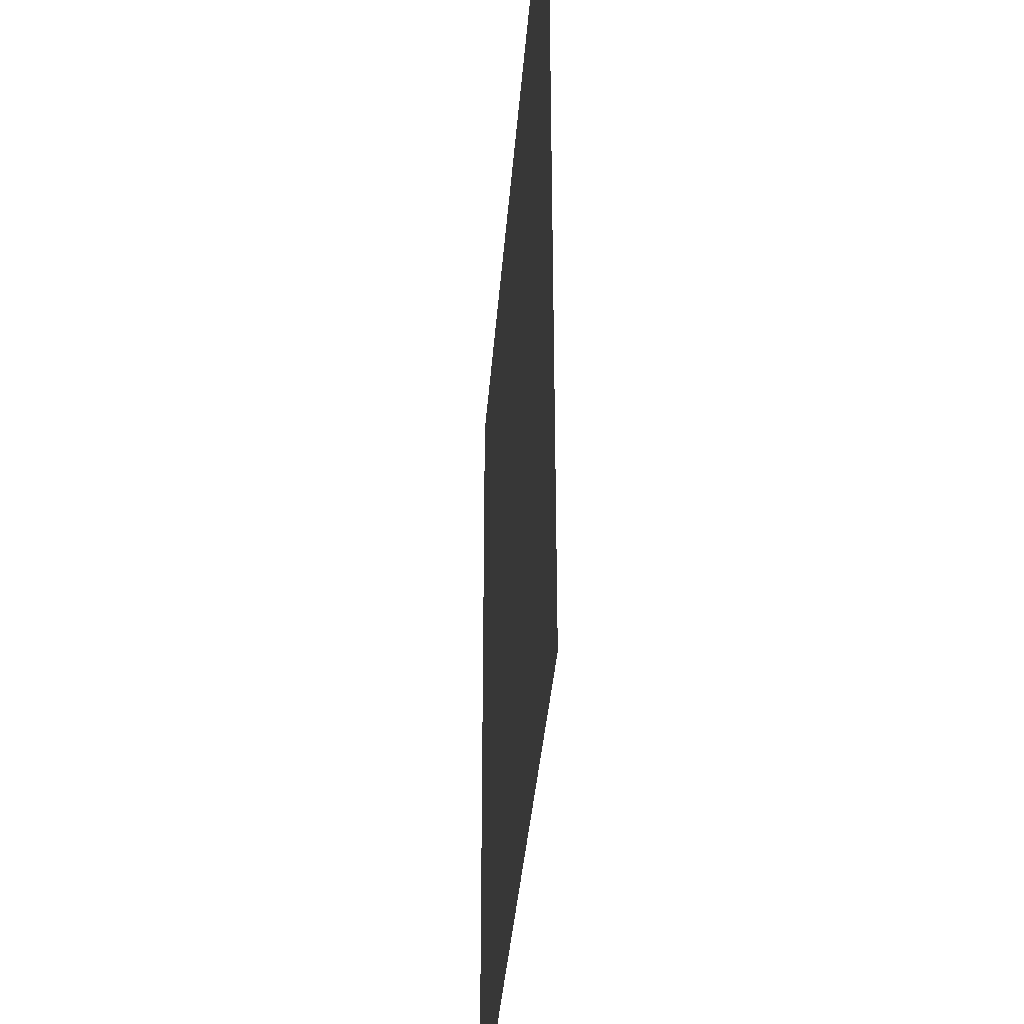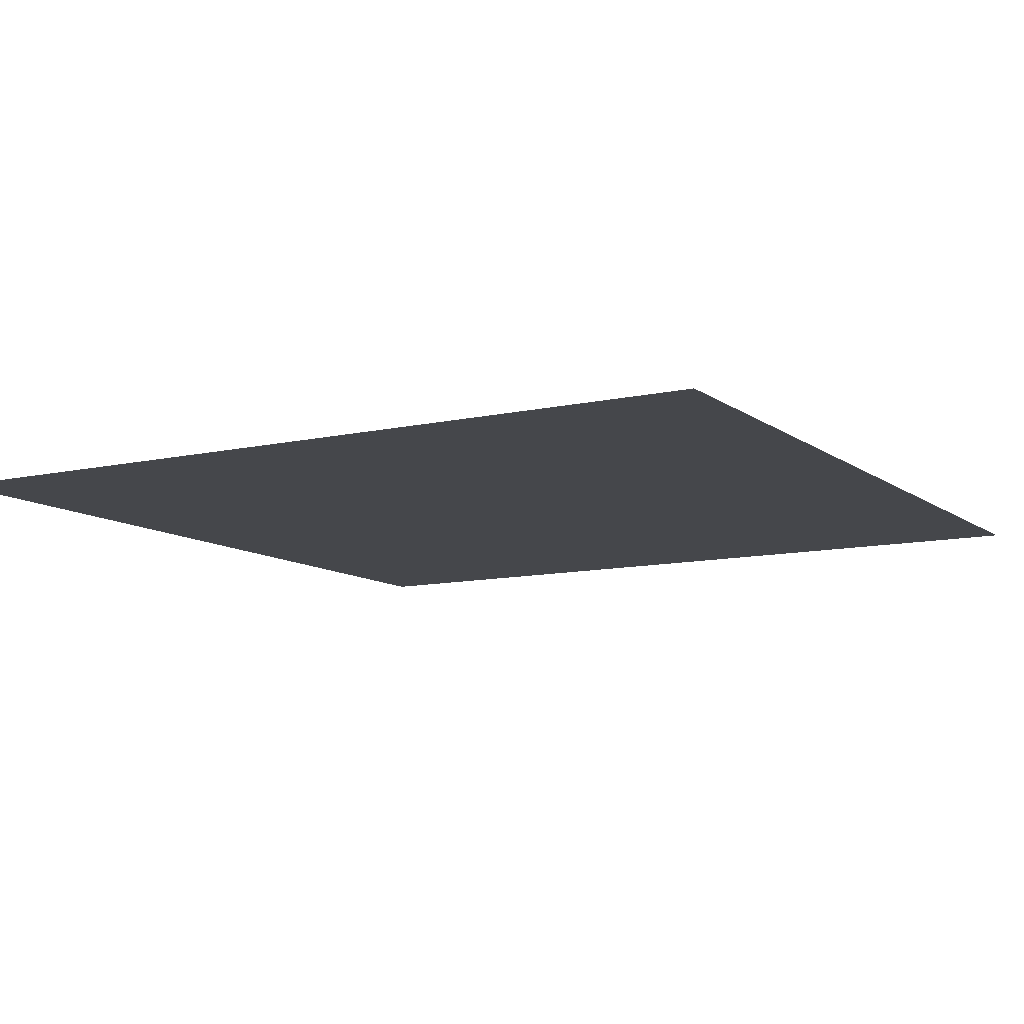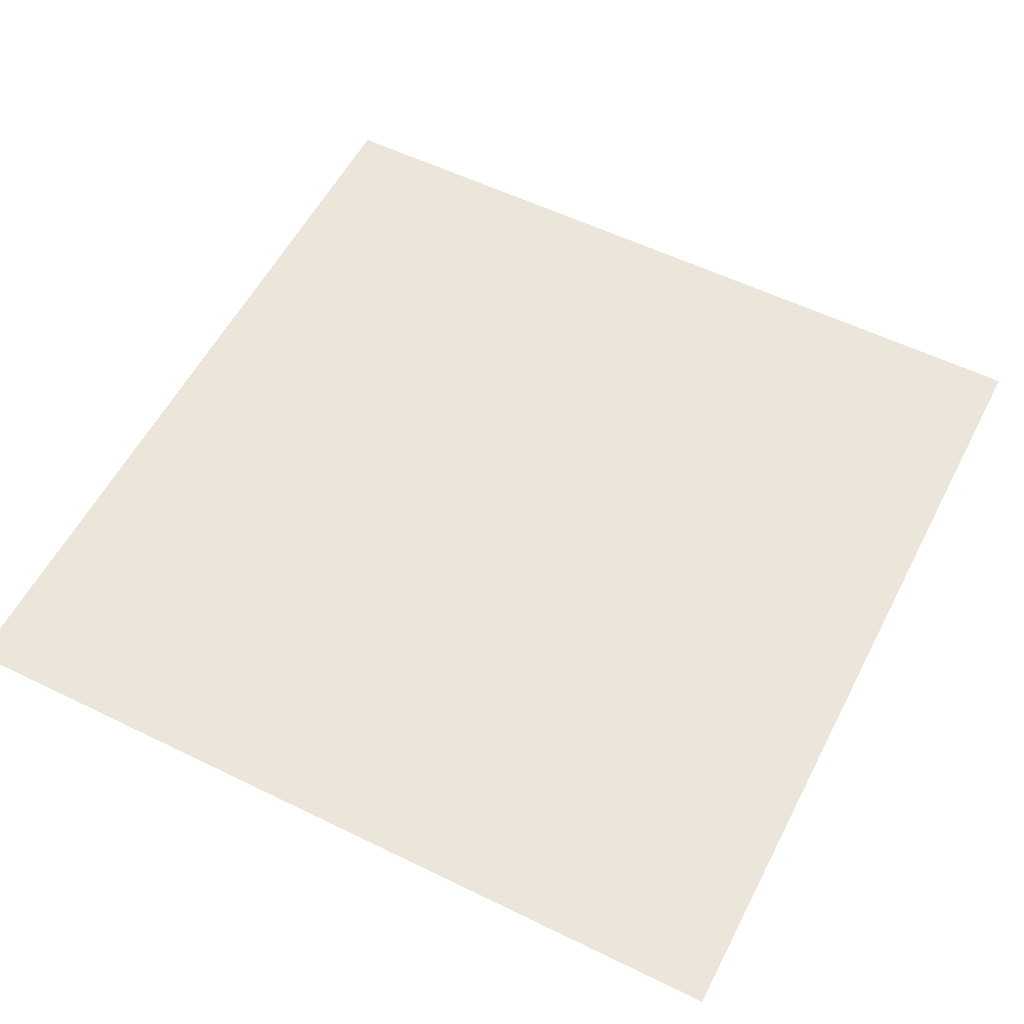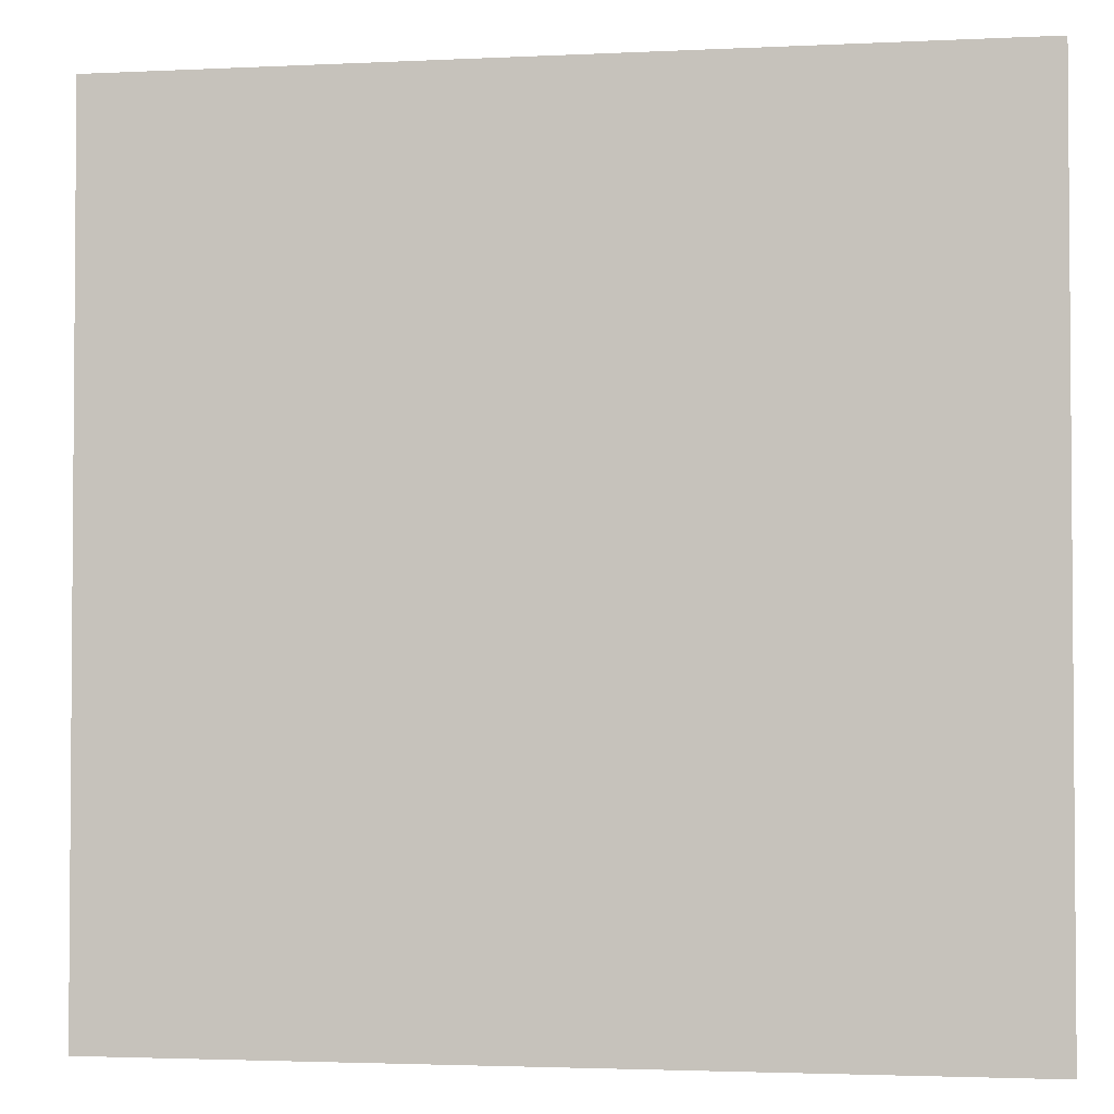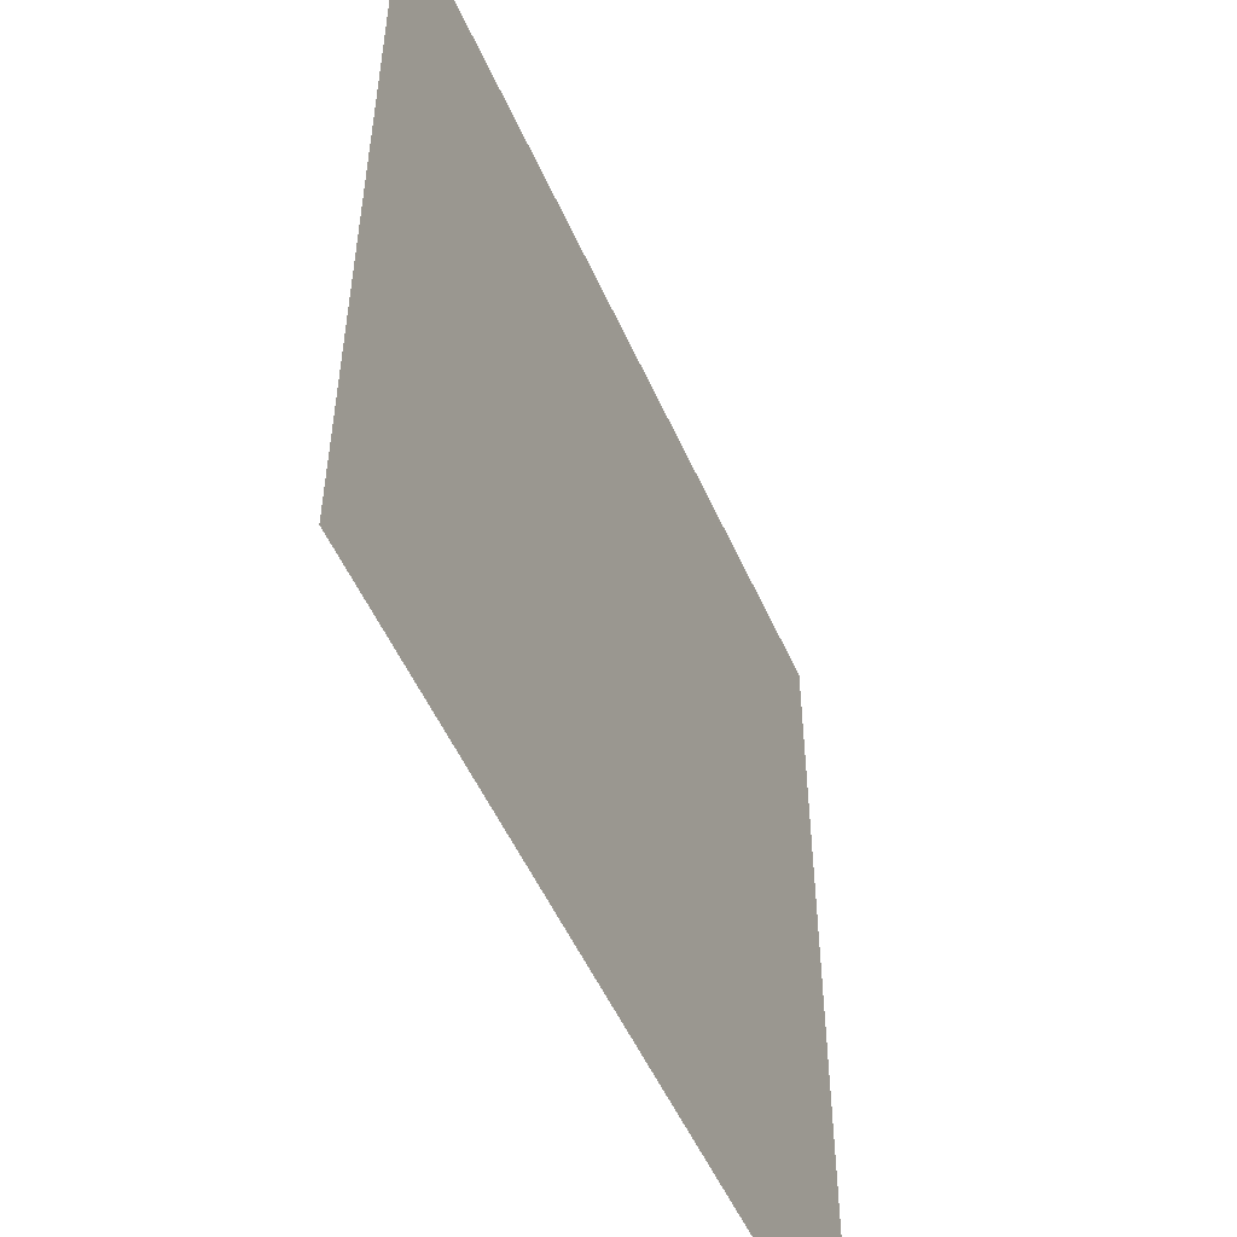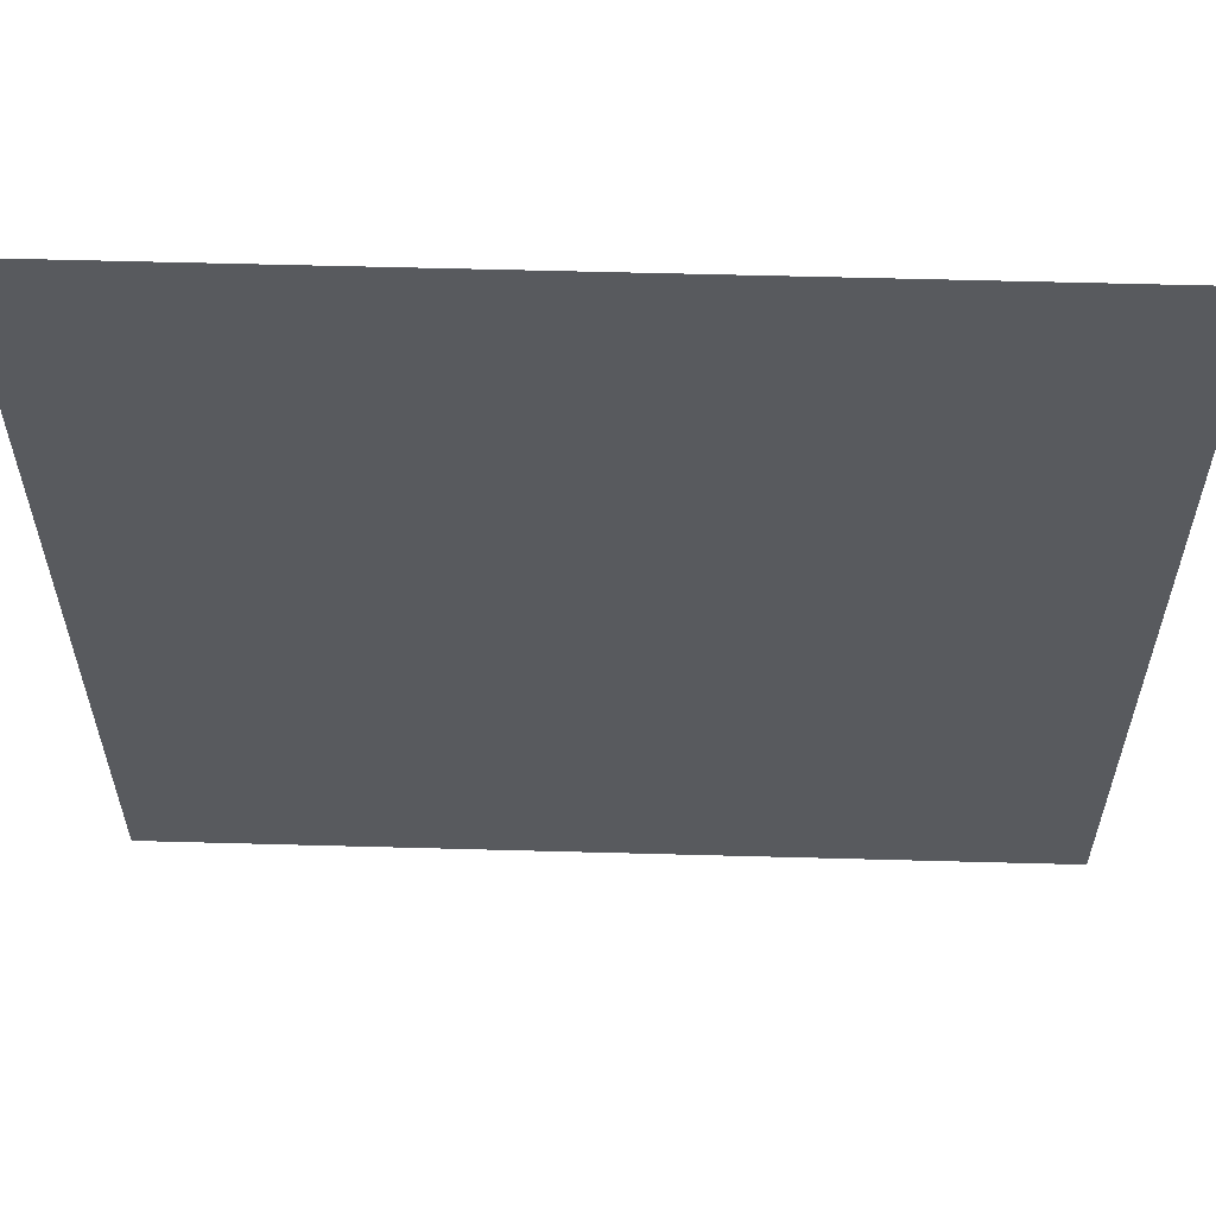
<metadata>
{"format":"obj","ext":"obj","renderer":"f3d","projection":"perspective","resolution":1024,"background":"white","views":[{"elev":-36.0,"azim":-94.2,"up":"+Z"},{"elev":-10.4,"azim":120.1,"up":"+Y"},{"elev":56.3,"azim":27.1,"up":"+Y"},{"elev":-2.7,"azim":-170.3,"up":"+Z"},{"elev":-52.8,"azim":-66.4,"up":"+Z"},{"elev":59.2,"azim":1.6,"up":"+Z"}]}
</metadata>
<code>
o mesh13/mesh13-geometry#mesh13-geometry
v 0.3434 0.238 -0.3507
v -0.353 0.238 0.3456
v -0.353 0.238 -0.3507
v 0.3434 0.238 0.3456
f 1 2 3
f 2 1 4
f 3 2 1
f 4 1 2

</code>
